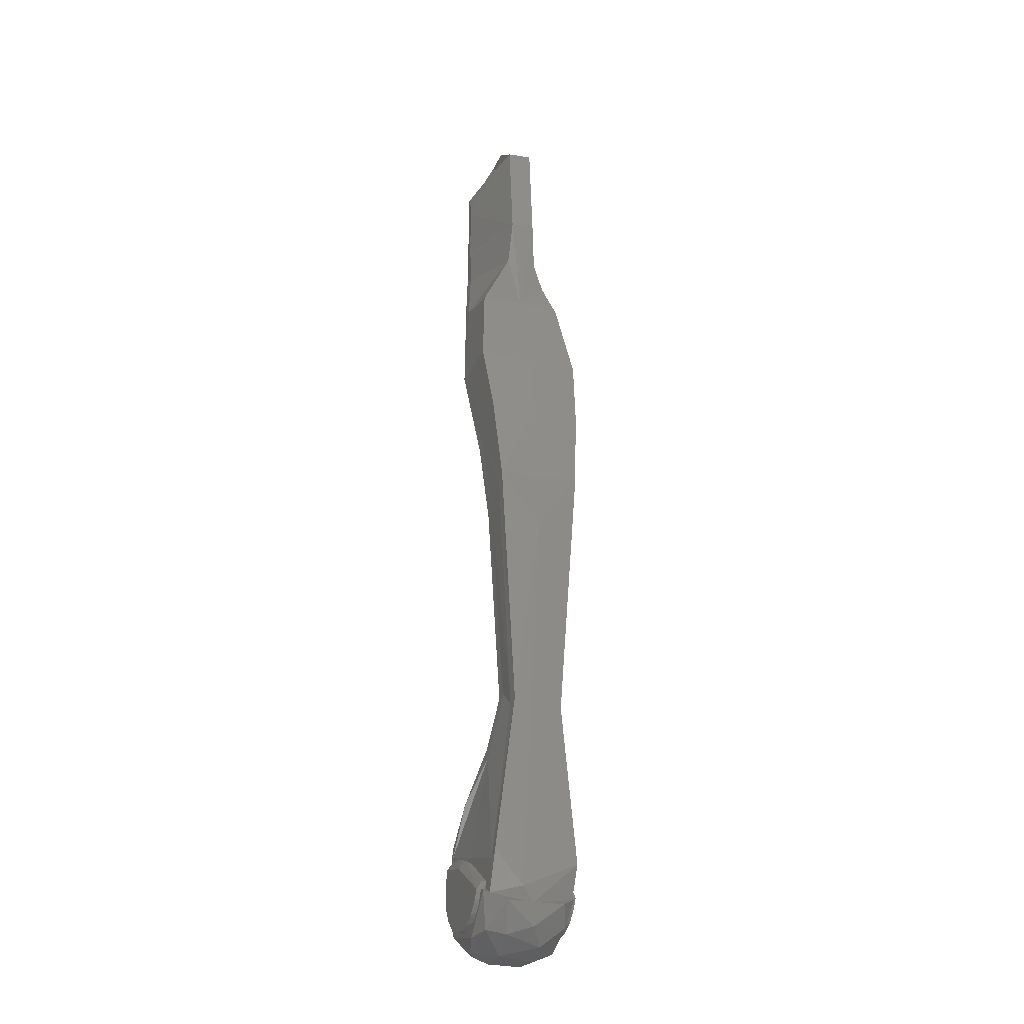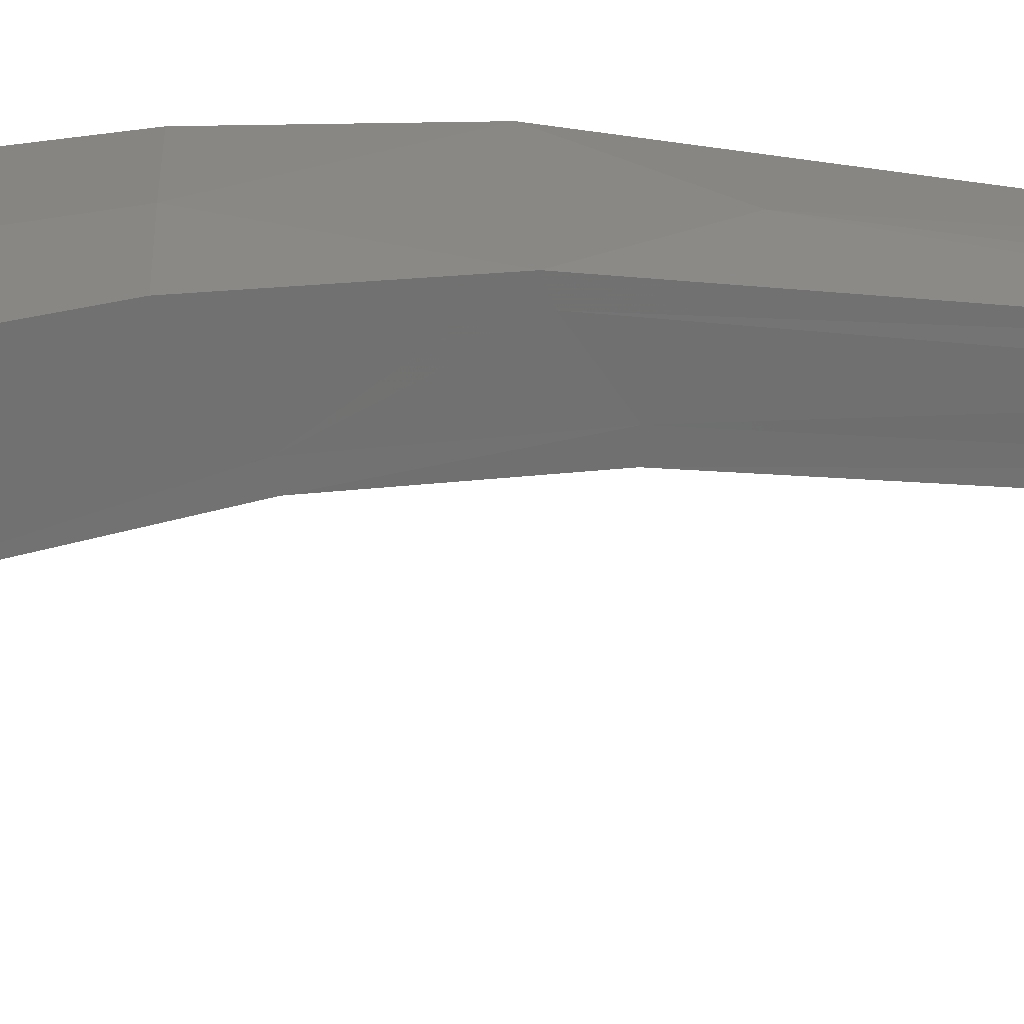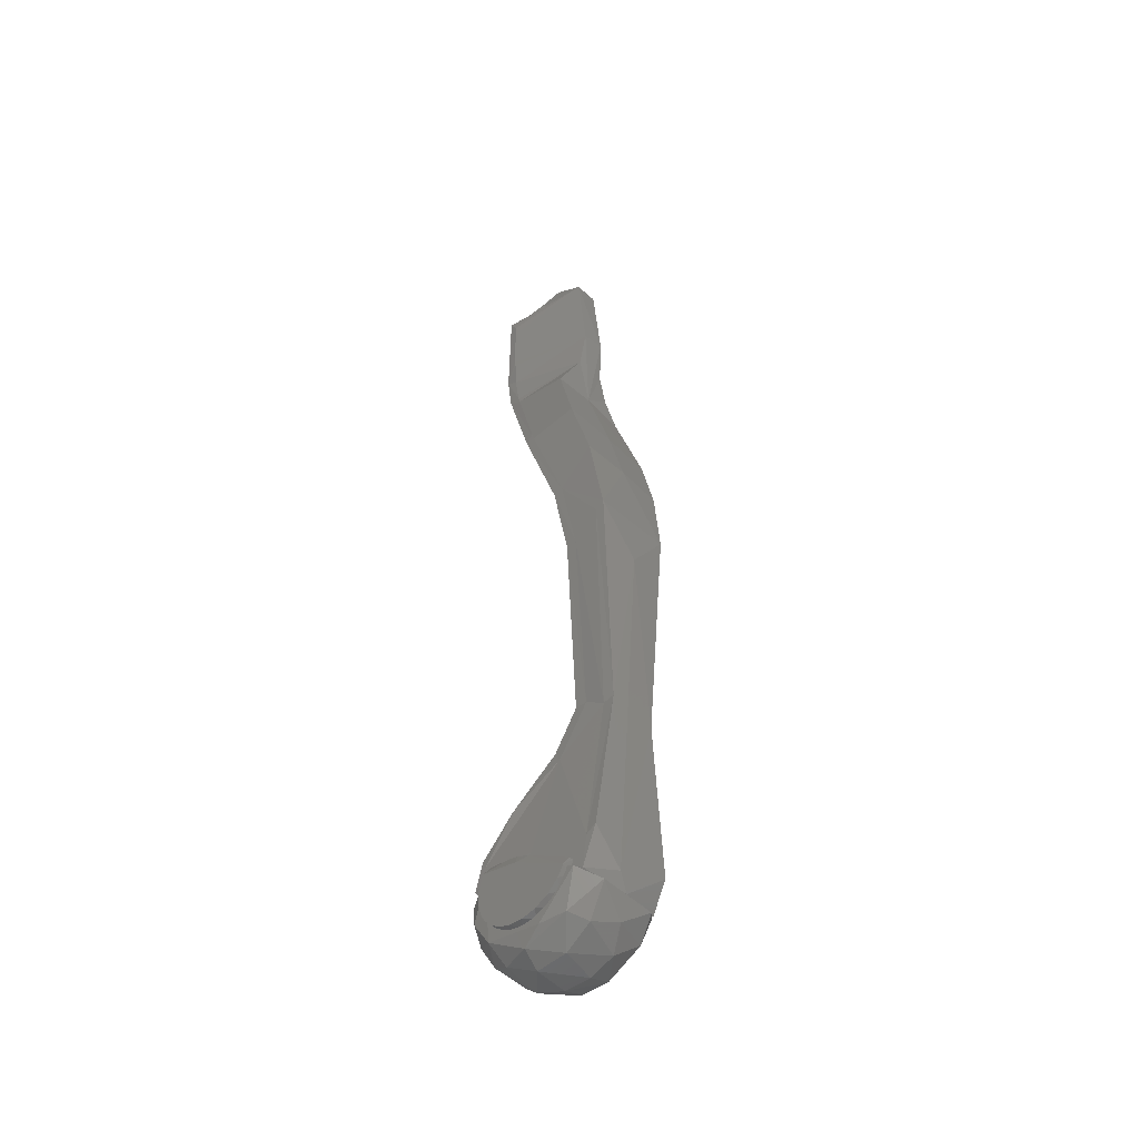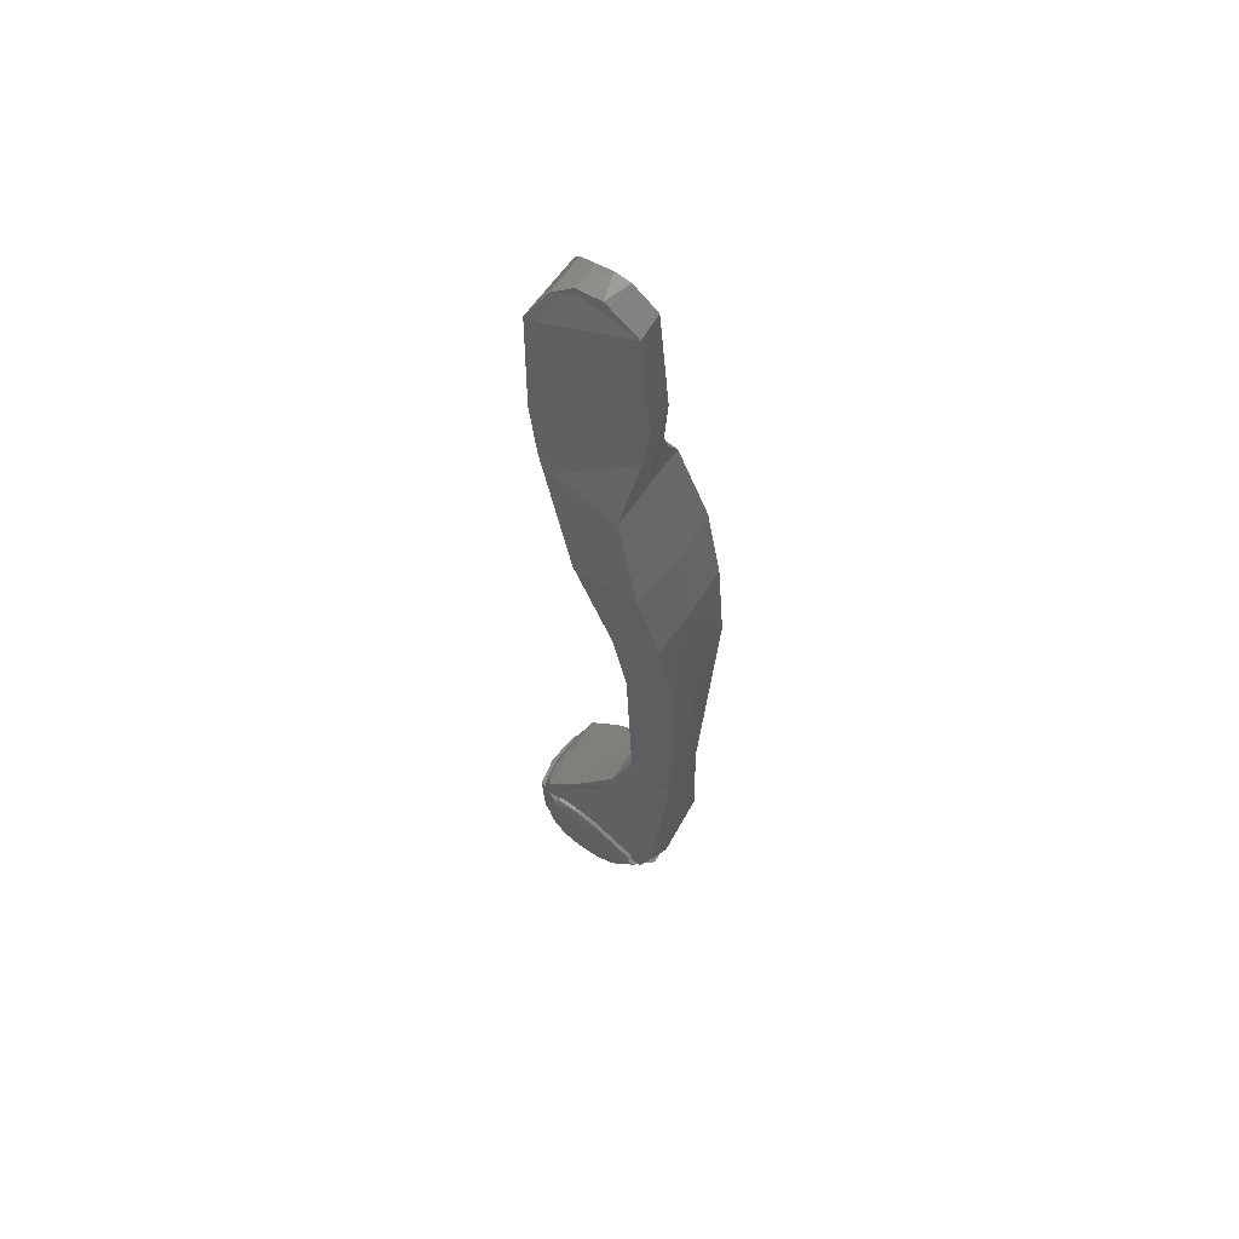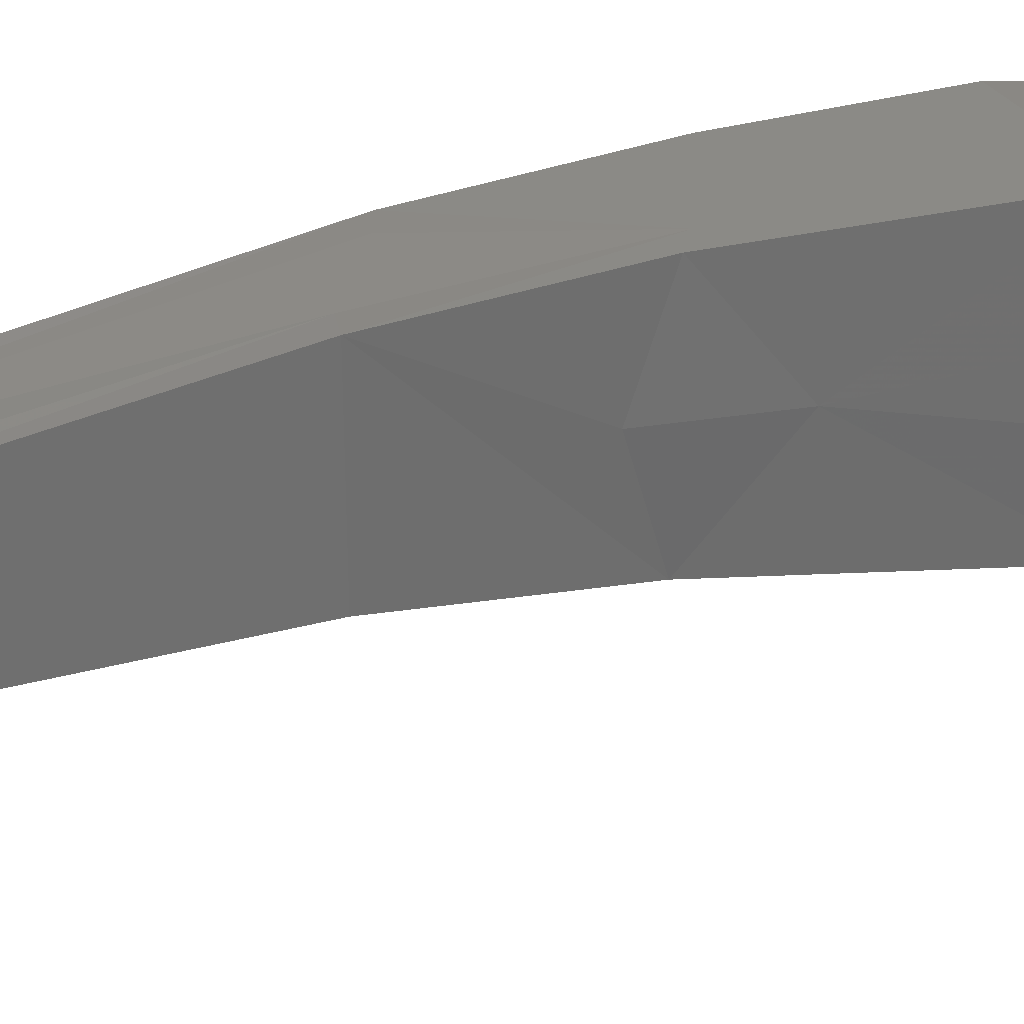
<metadata>
{"format":"stl","ext":"stl","renderer":"f3d","projection":"perspective","resolution":1024,"background":"white","views":[{"elev":-26.8,"azim":70.1,"up":"+Z"},{"elev":-63.3,"azim":85.2,"up":"+Y"},{"elev":-49.0,"azim":43.3,"up":"+Z"},{"elev":61.9,"azim":33.8,"up":"+Z"},{"elev":29.6,"azim":-118.1,"up":"+Y"}]}
</metadata>
<code>
# stl→obj: 214 verts, 375 faces
v 0.0015 0.0182 -0.3279
v 0.0023 0.02 -0.3283
v -0.0069 0.0182 -0.3244
v -0.0045 0.02 -0.325
v -0.0092 0.02 -0.3238
v 0.0212 0.02 -0.3405
v 0.0212 0.0182 -0.3405
v 0.0191 0.0182 -0.3458
v 0.0201 0.022 -0.344
v -0.0177 0.0182 -0.3226
v -0.0177 0.02 -0.3226
v -0.0197 0.0182 -0.3257
v -0.0197 0.022 -0.3257
v -0.0214 0.022 -0.3309
v -0.021 0.0182 -0.3293
v -0.0218 0.0182 -0.3341
v -0.0217 0.022 -0.3374
v -0.0212 0.0182 -0.3406
v -0.0202 0.022 -0.3437
v -0.0187 0.0182 -0.3466
v -0.0168 0.022 -0.3493
v -0.0145 0.0182 -0.3516
v -0.0119 0.022 -0.3536
v -0.0091 0.0182 -0.3552
v -0.006 0.022 -0.3563
v -0.0028 0.0182 -0.357
v 0.0005 0.022 -0.3571
v 0.0037 0.0182 -0.3568
v 0.0069 0.022 -0.356
v 0.0099 0.0182 -0.3548
v 0.0127 0.022 -0.3531
v 0.0152 0.0182 -0.351
v 0.0174 0.022 -0.3486
v -0.0093 0.022 -0.3274
v 0.0011 0.022 -0.3316
v -0.0045 -0.02 -0.3251
v 0.0015 -0.0182 -0.3279
v -0.0093 -0.0182 -0.3238
v -0.0093 -0.02 -0.3238
v 0.0015 -0.02 -0.3279
v 0.0212 -0.02 -0.3405
v 0.0212 -0.0182 -0.3405
v 0.0191 -0.0182 -0.3458
v 0.0201 -0.022 -0.344
v -0.0177 -0.02 -0.3226
v -0.0177 -0.0182 -0.3226
v -0.0197 -0.022 -0.3257
v -0.0197 -0.0182 -0.3257
v 0.0174 -0.022 -0.3486
v 0.0152 -0.0182 -0.351
v 0.0127 -0.022 -0.3531
v 0.0099 -0.0182 -0.3548
v 0.0069 -0.022 -0.356
v 0.0037 -0.0182 -0.3568
v 0.0005 -0.022 -0.3571
v -0.0028 -0.0182 -0.357
v -0.006 -0.022 -0.3563
v -0.0091 -0.0182 -0.3552
v -0.0106 -0.022 -0.3545
v -0.0145 -0.022 -0.3516
v -0.0145 -0.0182 -0.3516
v -0.0178 -0.022 -0.348
v -0.0187 -0.0182 -0.3466
v -0.0202 -0.022 -0.3437
v -0.0212 -0.0182 -0.3406
v -0.0217 -0.022 -0.3374
v -0.0218 -0.0182 -0.3341
v -0.0217 -0.022 -0.3325
v -0.021 -0.0182 -0.3293
v -0.0032 -0.022 -0.3297
v -0.0243 -0.0148 -0.0121
v -0.0189 -0.015 -0.0164
v -0.0196 -0.015 -0.0016
v -0.0202 -0.015 0.0015
v -0.0239 -0.0147 0.0379
v -0.0202 -0.015 0.0263
v -0.0202 -0.015 0.0314
v -0.0192 -0.0139 0.0373
v 0.0144 0.0116 -0.0369
v -0.0119 0.0182 -0.0436
v -0.0132 0.0176 -0.0402
v -0.0145 0.0173 -0.0356
v 0.0157 0.0068 -0.0244
v -0.0192 0.0139 0.0373
v -0.0244 0.0147 0.0361
v -0.0091 0.0056 0.0501
v -0.0181 0.0084 0.0474
v -0.0104 0.0057 0.0524
v -0.0236 0.0153 -0.0207
v -0.0145 -0.0171 -0.0358
v -0.0198 -0.0169 -0.0344
v -0.0132 -0.0178 -0.0402
v 0.0168 -0.0168 -0.169
v 0.0159 -0.0108 -0.2575
v 0.0211 -0.0107 -0.2578
v 0.012 -0.0196 -0.1333
v 0.0163 -0.0196 -0.1321
v -0.0025 -0.023 -0.0864
v 0.002 -0.023 -0.0872
v 0.0216 -0.0169 -0.1689
v -0.0189 0.015 -0.0164
v -0.0197 0.015 -0.0016
v 0.018 0.0053 -0.0014
v 0.0141 0.0188 -0.0486
v 0.0117 0.0196 -0.1322
v -0.0025 0.023 -0.0864
v 0.0154 0.0199 -0.129
v 0.0001 -0.0055 0.0531
v -0.0104 -0.0057 0.0524
v -0.0093 -0.0056 0.0498
v 0.0138 -0.0055 0.0436
v -0.0181 -0.0084 0.0474
v -0.0225 -0.0186 -0.3195
v -0.0098 -0.0176 -0.2992
v -0.0241 -0.0182 -0.3153
v -0.0208 -0.0182 -0.3247
v -0.0275 -0.0181 -0.3274
v 0.0257 -0.0182 -0.3464
v 0.0275 -0.0182 -0.3327
v 0.0244 -0.0182 -0.3401
v -0.0036 -0.0182 -0.3278
v 0.0005 -0.0182 -0.3252
v 0.0108 -0.0142 -0.2834
v 0.0079 -0.0136 -0.2784
v 0.03 -0.0107 -0.2644
v 0.0349 -0.0105 -0.2634
v 0.0339 -0.0177 -0.1592
v 0.0382 -0.0178 -0.1572
v 0.0217 0.0167 -0.1679
v 0.017 0.0168 -0.1695
v -0.013 0.0179 -0.3092
v -0.0015 0.0182 -0.3236
v -0.0198 0.0182 -0.3199
v -0.0202 0.015 0.0015
v -0.0202 0.015 0.0263
v -0.0202 0.015 0.0314
v -0.0098 0.0176 -0.2992
v 0.0143 0.0129 -0.278
v 0.0062 0.0137 -0.2808
v 0.0178 -0.0053 -0.0034
v 0.0157 -0.0068 -0.0244
v 0.0144 0 -0.0472
v 0.014 -0.0186 -0.0483
v -0.0271 0.0182 -0.3273
v -0.03 0.0113 -0.3287
v -0.0247 0.018 -0.3147
v 0.0319 0.0183 -0.3331
v 0.0299 -0.0005 -0.35
v 0.0256 0.0182 -0.3464
v 0.032 -0.0057 -0.3439
v -0.0289 0.0104 -0.322
v -0.0317 -0.0007 -0.3297
v -0.02 0.0181 -0.3249
v 0.0245 0.0182 -0.3402
v 0.0279 0.0175 -0.3224
v -0.0011 0.0182 -0.3296
v -0.0283 -0.0059 -0.3203
v 0.0111 0 -0.2715
v 0.014 0.0119 -0.2649
v 0.0162 0.0114 -0.2527
v 0.0135 0.0055 0.0448
v 0.0339 0.0178 -0.1573
v 0.0383 0.0179 -0.1547
v 0.0303 0.0108 -0.257
v 0.0348 0.0106 -0.2658
v 0.007 0 -0.1182
v 0.0124 0 -0.1389
v 0.0386 0 -0.1801
v 0.0257 0.0229 -0.0877
v 0.0268 0 -0.0887
v 0.0342 0 -0.1187
v 0.0335 0.0206 -0.1188
v -0.0031 0.0055 0.0537
v 0.0033 0.0055 0.0525
v -0.0289 -0.0112 -0.3223
v 0.0319 -0.0181 -0.3298
v 0.0335 -0.0206 -0.1188
v 0.0253 -0.023 -0.0865
v 0.0008 -0.0227 -0.0835
v -0.0119 -0.0182 -0.0436
v 0.0204 0.0113 -0.2587
v -0.01944 0.0204 -0.325
v -0.02723 0.01857 -0.3291
v -0.03201 0.01353 -0.3304
v -0.03126 -0.01471 -0.3299
v -0.02675 -0.01855 -0.3429
v -0.01988 -0.02035 -0.325
v 0.02899 0.01338 -0.3494
v 0.02974 -0.01174 -0.3499
v 0.02512 0.001446 -0.3586
v -0.0242 0.01905 -0.347
v 0.005159 0.01679 -0.3649
v -0.008743 0.0186 -0.3622
v 0.02038 0.017 -0.357
v 0.02317 0.02007 -0.3453
v -0.02116 0.01634 -0.357
v -0.0321 0.00801 -0.3457
v -0.02529 0.007229 -0.3574
v -0.01719 0.003932 -0.365
v -0.00611 0.006617 -0.3684
v 0.005522 0.007265 -0.3685
v 0.01641 0.007157 -0.3649
v -0.03401 -0.00154 -0.3309
v -0.03161 -0.01004 -0.346
v -0.02596 -0.008305 -0.3565
v -0.005316 -0.008058 -0.3685
v 0.008298 -0.007874 -0.3679
v 0.0207 -0.009134 -0.3617
v -0.01646 -0.01201 -0.3632
v -0.002913 -0.01677 -0.3651
v 0.01682 -0.01694 -0.3597
v -0.01872 -0.01903 -0.3553
v 0.006043 -0.01932 -0.3607
v 0.02307 -0.0201 -0.3451
f 1 2 3
f 2 4 3
f 3 4 5
f 6 1 7
f 1 6 2
f 8 9 7
f 7 9 6
f 10 11 12
f 12 11 13
f 11 10 5
f 5 10 3
f 12 13 14
f 12 14 15
f 15 14 16
f 16 14 17
f 16 17 18
f 18 17 19
f 18 19 20
f 20 19 21
f 20 21 22
f 22 21 23
f 22 23 24
f 24 23 25
f 24 25 26
f 26 25 27
f 26 27 28
f 28 27 29
f 28 29 30
f 30 29 31
f 30 31 32
f 32 31 33
f 32 33 8
f 8 33 9
f 21 34 23
f 34 35 23
f 34 21 19
f 34 19 17
f 17 14 34
f 34 14 13
f 35 9 33
f 27 25 35
f 35 25 23
f 35 29 27
f 33 31 35
f 35 31 29
f 35 2 6
f 35 6 9
f 13 11 34
f 34 11 5
f 5 4 34
f 34 4 35
f 35 4 2
f 36 37 38
f 36 38 39
f 37 36 40
f 41 42 40
f 40 42 37
f 43 42 44
f 44 42 41
f 45 46 47
f 47 46 48
f 39 38 46
f 39 46 45
f 43 44 49
f 43 49 50
f 50 49 51
f 50 51 52
f 52 51 53
f 52 53 54
f 54 53 55
f 54 55 56
f 56 55 57
f 56 57 58
f 58 57 59
f 58 59 60
f 58 60 61
f 61 60 62
f 61 62 63
f 63 62 64
f 63 64 65
f 65 64 66
f 65 66 67
f 67 66 68
f 67 68 47
f 67 47 69
f 69 47 48
f 66 64 47
f 70 47 60
f 60 47 62
f 60 59 70
f 70 59 57
f 57 55 70
f 70 55 53
f 70 53 51
f 47 64 62
f 51 49 70
f 70 49 44
f 47 68 66
f 41 40 44
f 44 40 70
f 45 47 39
f 39 47 70
f 70 36 39
f 36 70 40
f 71 72 73
f 71 74 75
f 75 74 76
f 76 77 75
f 75 77 78
f 71 73 74
f 79 80 81
f 82 83 79
f 84 85 86
f 86 85 87
f 86 87 88
f 85 75 87
f 71 85 89
f 72 71 90
f 90 71 91
f 90 91 92
f 93 94 95
f 96 97 98
f 98 97 99
f 97 96 100
f 100 96 93
f 95 100 93
f 101 102 103
f 82 101 83
f 80 79 104
f 105 106 107
f 108 109 110
f 111 108 110
f 75 78 112
f 112 78 110
f 112 110 109
f 113 114 115
f 116 115 117
f 116 113 115
f 118 119 120
f 120 121 118
f 121 120 122
f 121 122 113
f 121 113 116
f 114 123 124
f 125 126 127
f 127 126 128
f 101 103 83
f 129 130 107
f 107 130 105
f 81 82 79
f 131 132 133
f 134 89 135
f 135 89 85
f 101 89 102
f 136 85 84
f 134 102 89
f 136 135 85
f 131 137 138
f 138 137 139
f 89 101 82
f 89 82 81
f 140 141 142
f 142 141 143
f 142 79 83
f 142 83 103
f 144 145 146
f 147 148 149
f 148 147 150
f 146 145 151
f 151 145 152
f 144 146 153
f 131 133 146
f 146 133 153
f 137 131 146
f 149 154 155
f 153 133 132
f 153 132 156
f 156 132 149
f 149 132 154
f 152 157 151
f 151 157 146
f 139 137 146
f 139 158 159
f 159 158 94
f 94 160 159
f 136 84 161
f 80 106 89
f 80 89 81
f 93 130 94
f 94 130 160
f 162 163 164
f 164 163 165
f 91 89 166
f 166 89 106
f 166 106 105
f 130 167 105
f 105 167 166
f 165 163 168
f 165 168 150
f 165 150 147
f 169 170 171
f 169 171 172
f 172 171 163
f 104 142 169
f 169 142 170
f 86 88 173
f 161 86 174
f 174 86 173
f 103 161 111
f 140 142 103
f 103 111 140
f 111 161 174
f 111 174 108
f 108 174 173
f 175 152 117
f 176 118 150
f 150 118 148
f 115 146 157
f 117 115 175
f 157 175 115
f 134 135 103
f 135 136 161
f 152 175 157
f 115 114 146
f 146 114 139
f 139 124 158
f 158 124 94
f 139 114 124
f 71 89 91
f 108 173 109
f 109 173 88
f 109 88 87
f 109 87 112
f 112 87 75
f 75 85 71
f 98 91 166
f 98 166 96
f 96 166 167
f 96 167 130
f 96 130 93
f 128 126 168
f 168 126 150
f 176 150 126
f 128 168 163
f 128 163 171
f 128 171 177
f 177 171 170
f 177 170 178
f 143 178 142
f 142 178 170
f 79 142 104
f 106 104 169
f 106 169 107
f 172 107 169
f 161 103 135
f 102 134 103
f 86 161 84
f 80 104 106
f 179 180 91
f 91 98 179
f 179 98 99
f 180 92 91
f 155 132 138
f 164 138 181
f 129 164 181
f 162 164 129
f 138 132 131
f 164 155 138
f 132 155 154
f 164 165 155
f 124 123 94
f 94 123 95
f 130 129 160
f 160 129 181
f 138 139 159
f 138 159 181
f 181 159 160
f 155 147 149
f 147 155 165
f 119 118 176
f 176 126 119
f 119 126 125
f 114 113 123
f 172 163 107
f 163 162 107
f 162 129 107
f 78 111 110
f 140 111 76
f 127 97 100
f 128 177 97
f 143 141 92
f 78 77 111
f 99 97 177
f 73 72 140
f 177 178 99
f 72 90 141
f 178 143 179
f 92 180 143
f 76 74 140
f 77 76 111
f 178 179 99
f 127 128 97
f 72 141 140
f 141 90 92
f 140 74 73
f 180 179 143
f 123 113 122
f 123 122 119
f 122 120 119
f 127 100 125
f 100 95 125
f 119 125 123
f 125 95 123
f 182 183 184
f 185 186 187
f 188 189 190
f 183 182 191
f 192 193 194
f 194 193 195
f 196 191 193
f 194 195 188
f 197 184 191
f 197 196 198
f 199 196 193
f 200 192 201
f 201 192 202
f 202 192 194
f 190 202 194
f 203 184 197
f 203 197 204
f 204 197 205
f 205 197 198
f 206 201 207
f 207 201 202
f 208 202 190
f 209 205 199
f 208 190 189
f 210 206 207
f 210 209 206
f 211 207 208
f 211 208 189
f 207 211 210
f 204 186 185
f 212 209 210
f 213 210 211
f 212 210 213
f 213 211 214
f 187 186 212
f 214 211 189
f 195 182 214
f 214 182 187
f 203 204 185
f 197 191 196
f 214 187 213
f 187 212 213
f 203 185 184
f 212 205 209
f 191 182 193
f 195 214 188
f 204 212 186
f 188 190 194
f 182 195 193
f 182 185 187
f 193 192 200
f 208 207 202
f 184 183 191
f 209 199 206
f 188 214 189
f 200 199 193
f 200 206 199
f 201 206 200
f 212 204 205
f 199 205 198
f 199 198 196
f 184 185 182

</code>
